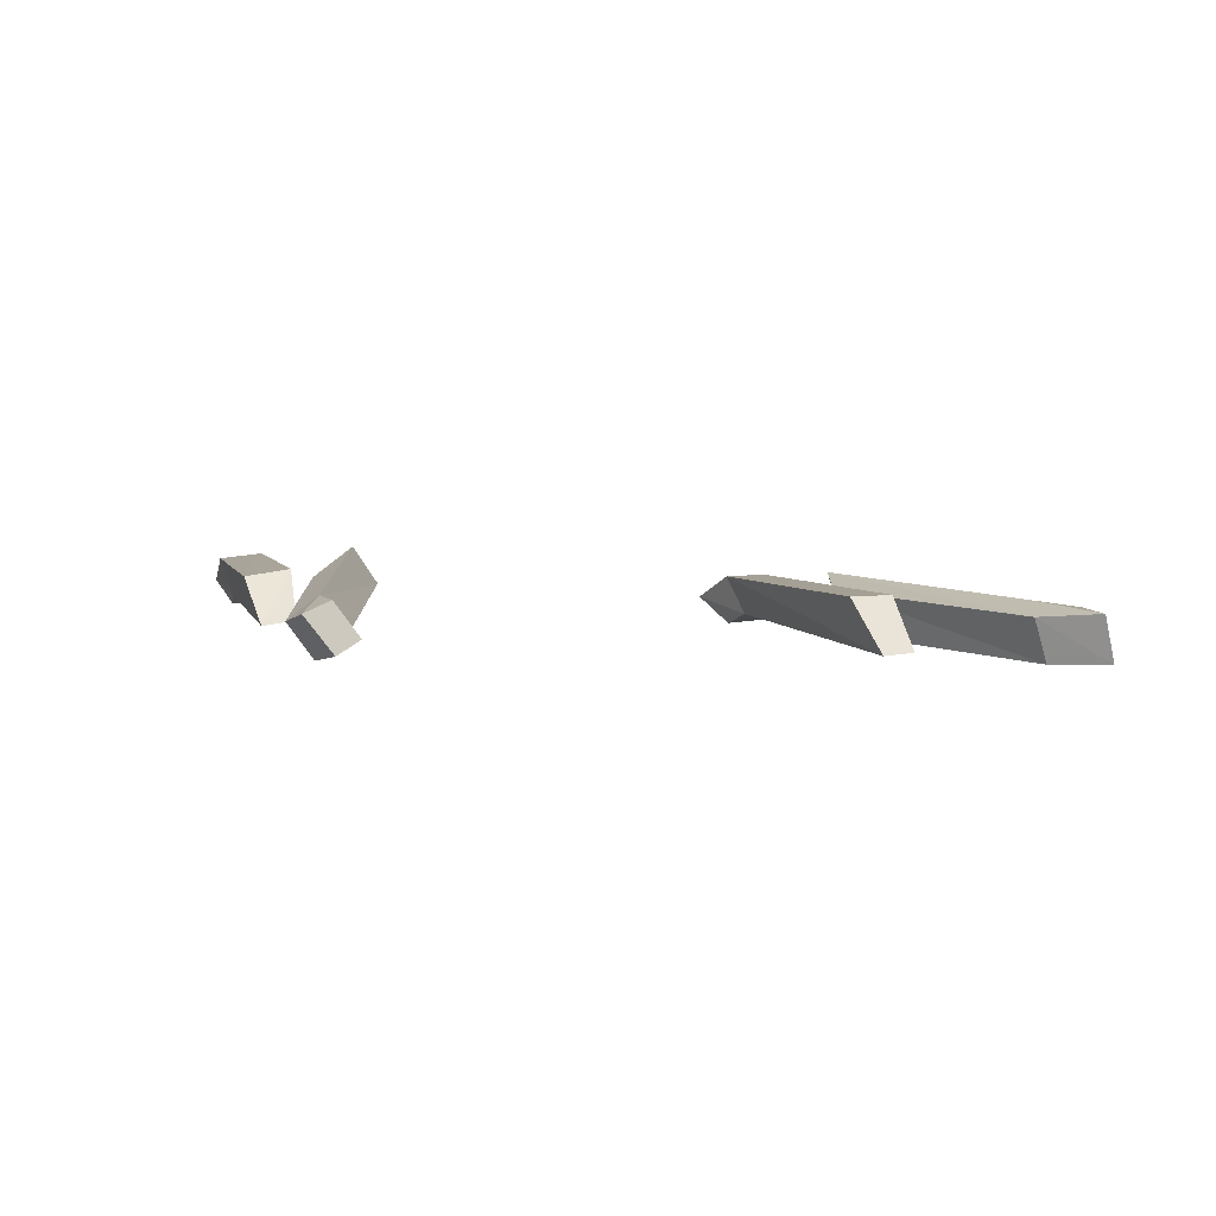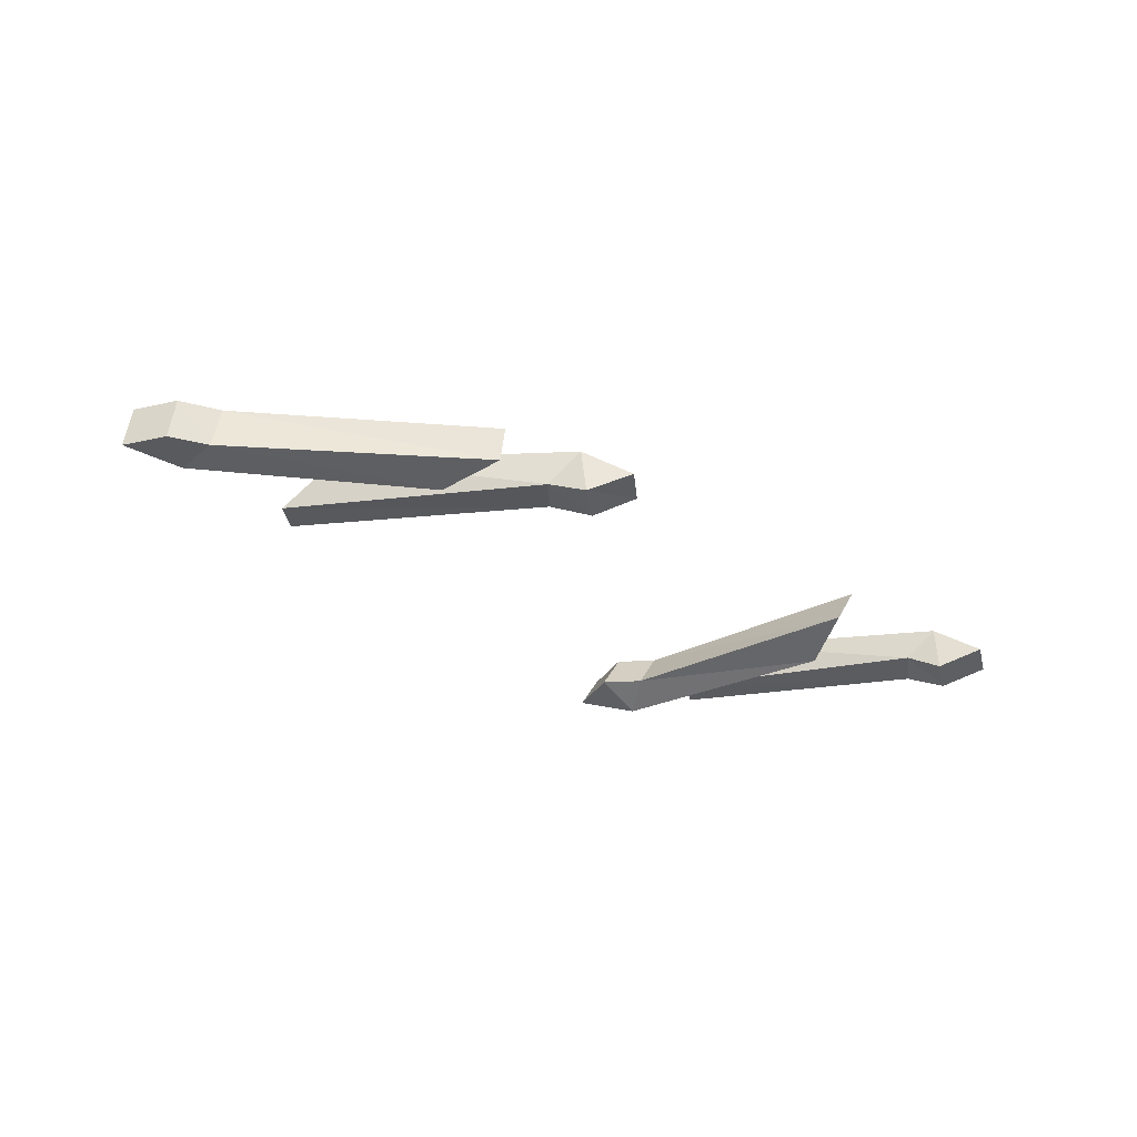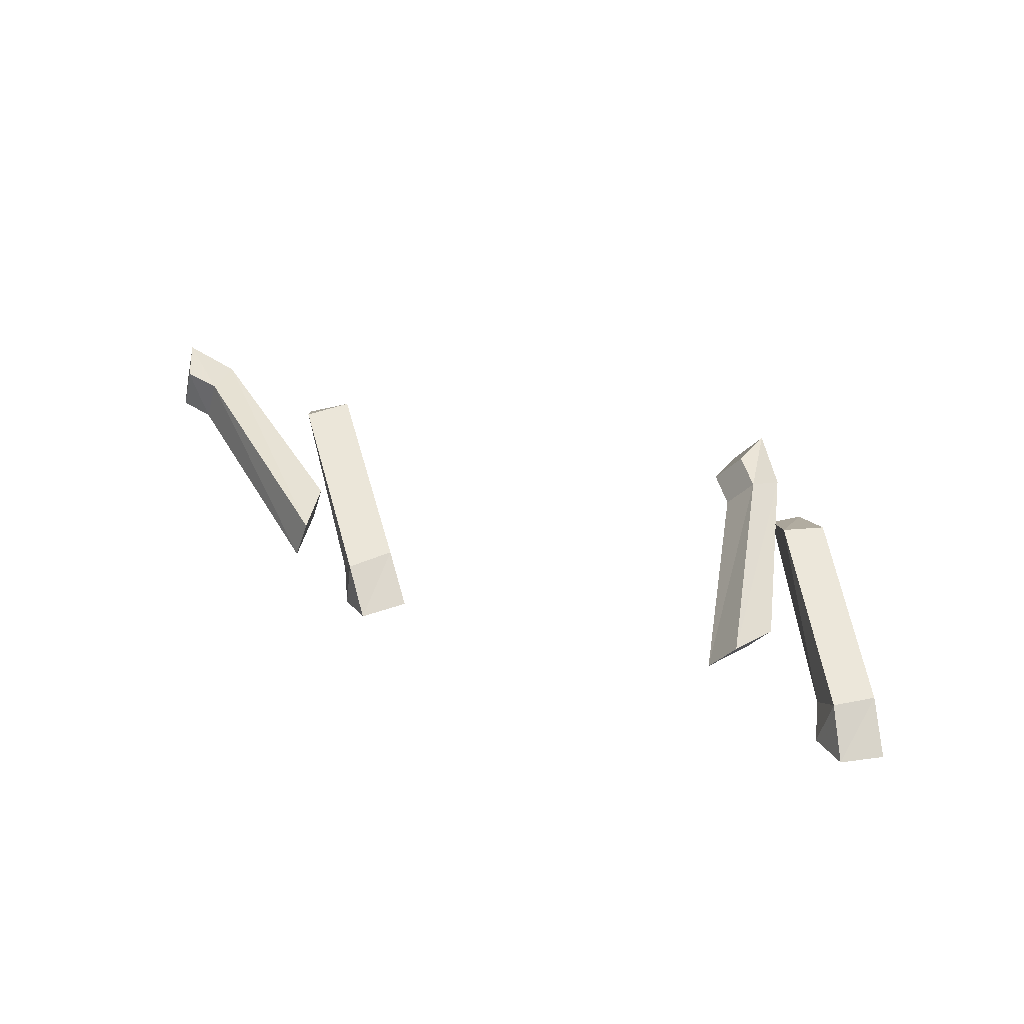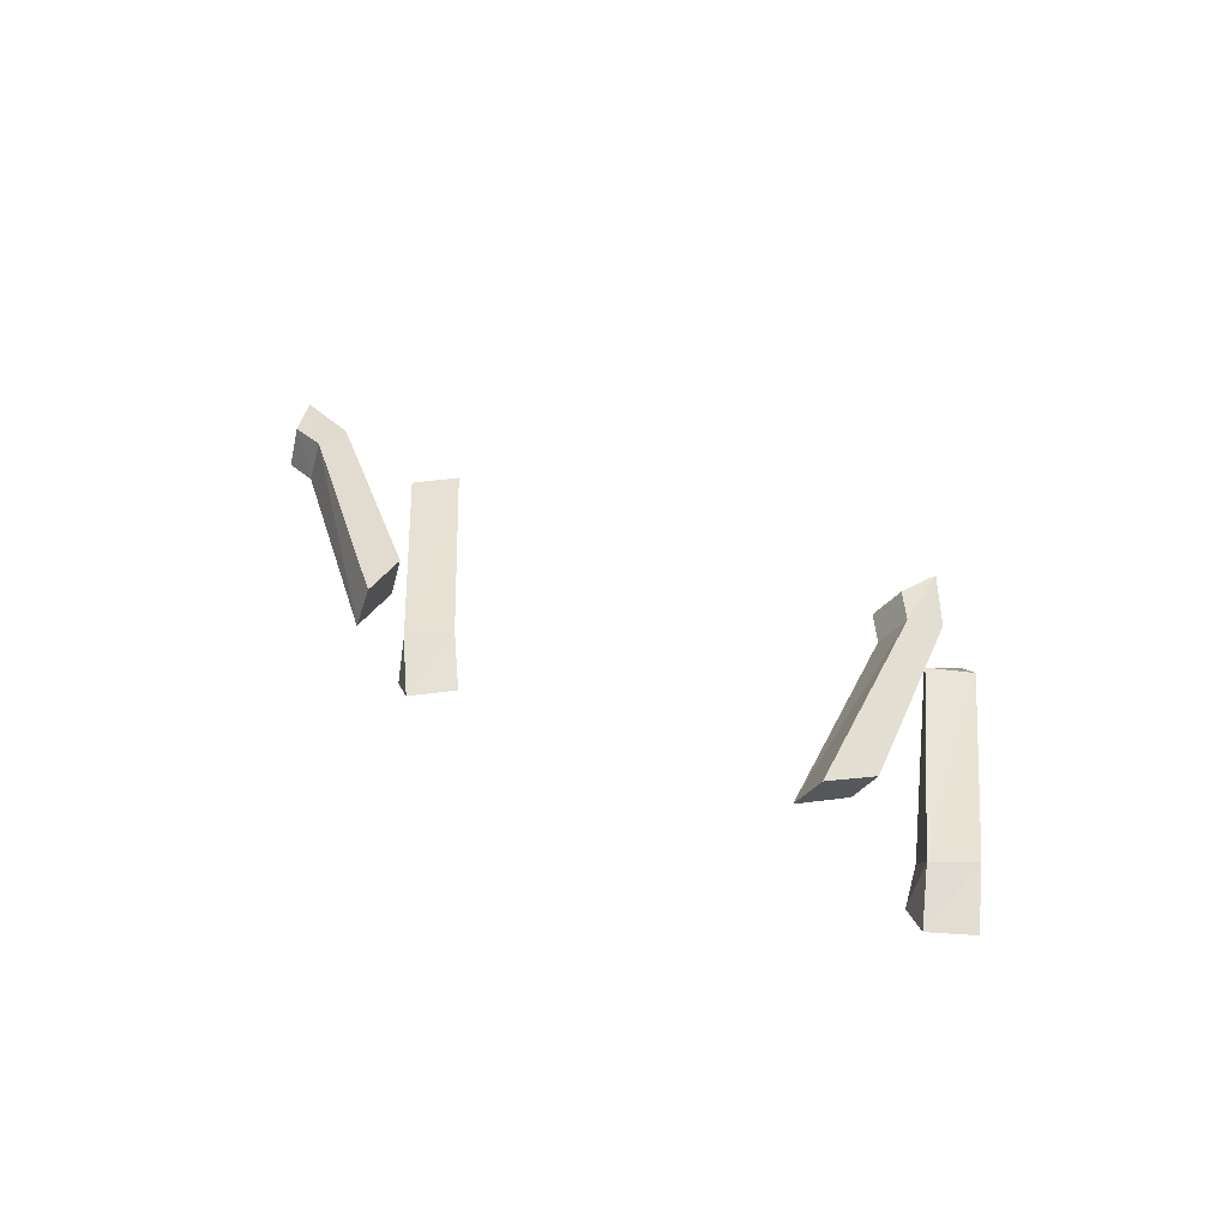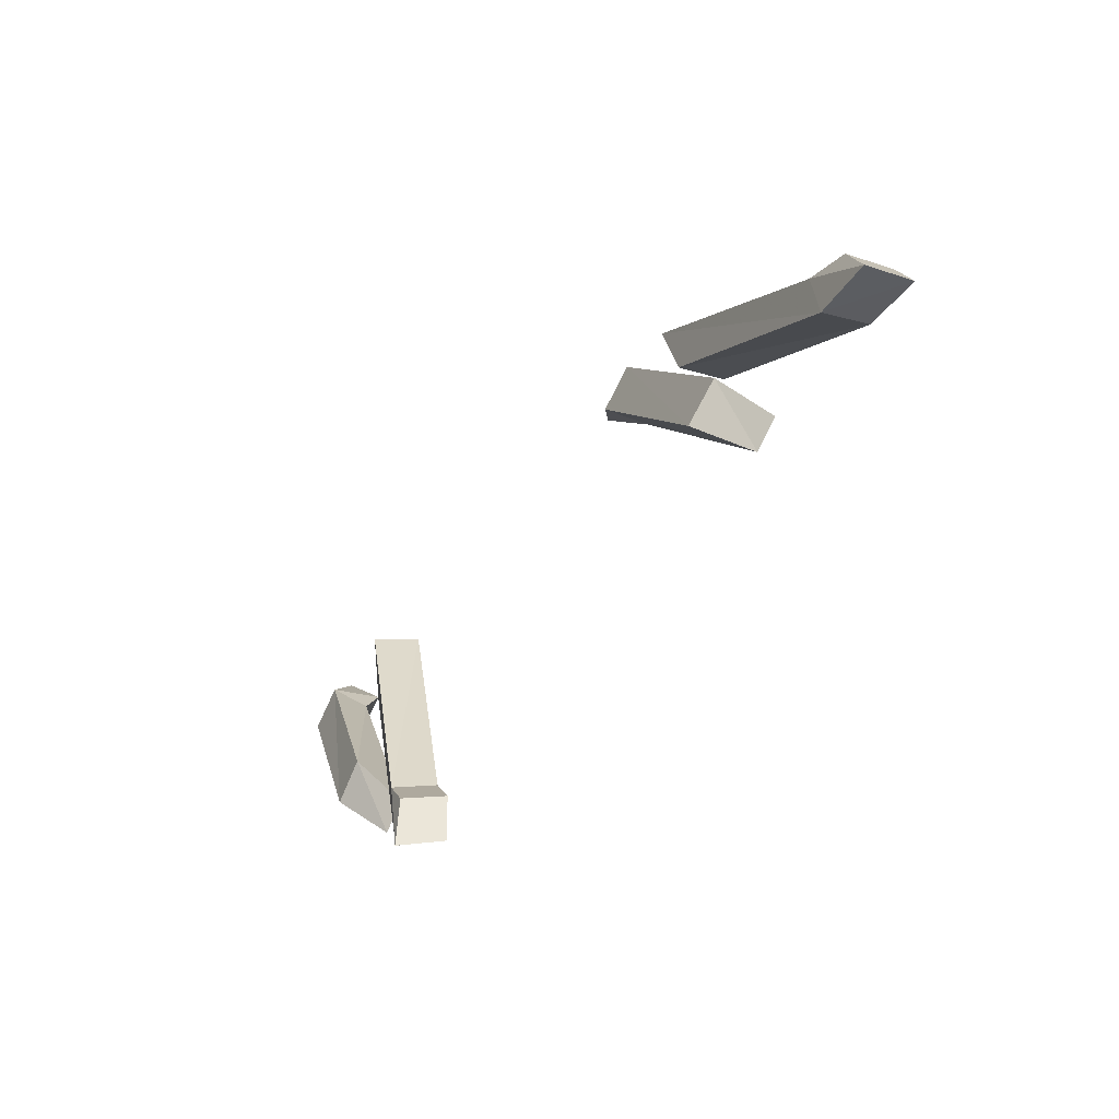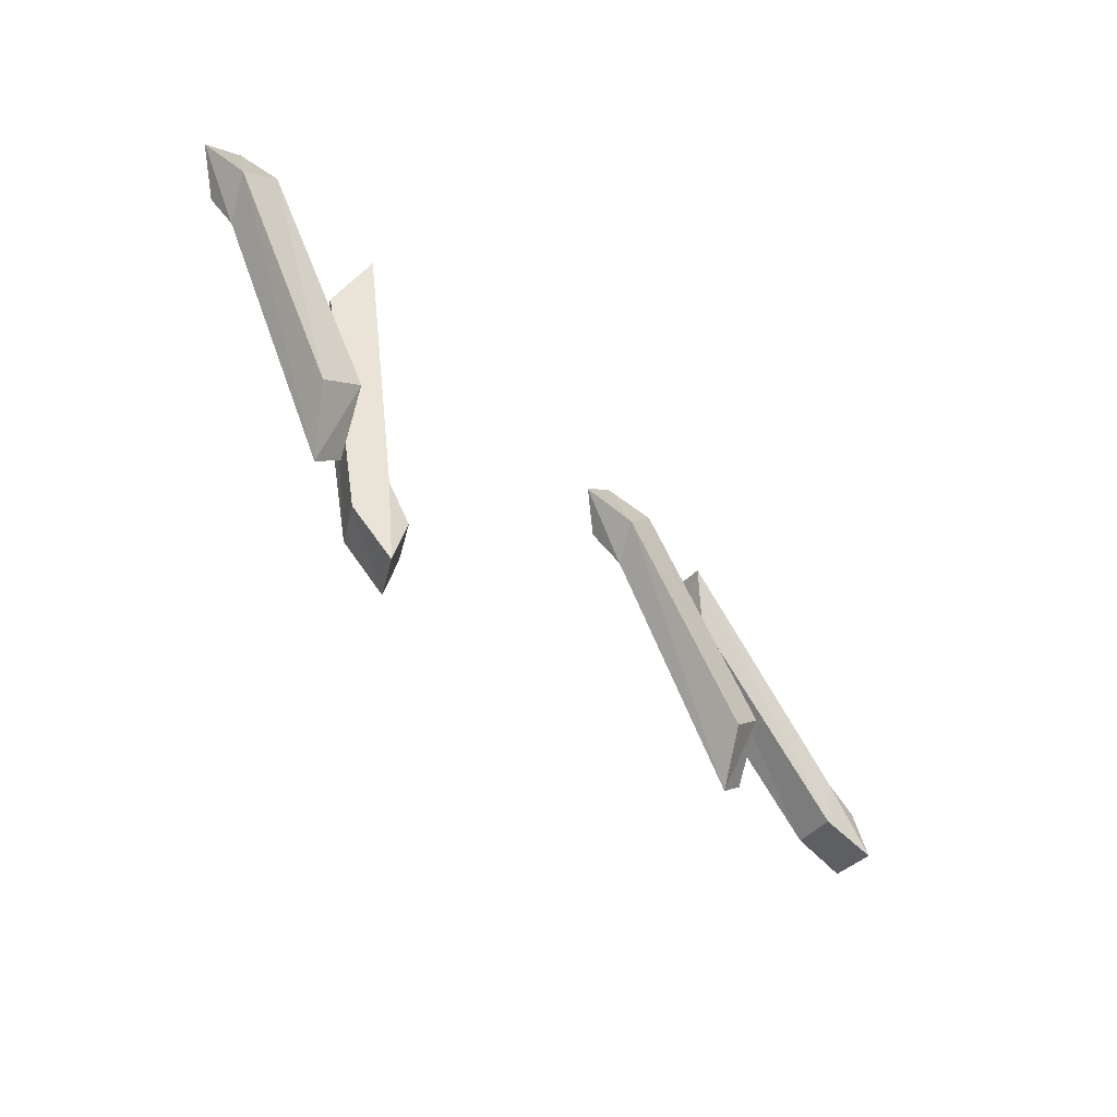
<metadata>
{"format":"obj","ext":"obj","renderer":"f3d","projection":"perspective","resolution":1024,"background":"white","views":[{"elev":10.3,"azim":-168.6,"up":"+Y"},{"elev":-29.5,"azim":-43.7,"up":"+Y"},{"elev":45.1,"azim":21.1,"up":"+Y"},{"elev":36.5,"azim":34.0,"up":"+Y"},{"elev":-49.2,"azim":-125.1,"up":"+Z"},{"elev":-45.6,"azim":130.3,"up":"+Z"}]}
</metadata>
<code>
v -0.3516 -0.05469 -0.0625
v -0.2422 -0.04688 -0.1719
v -0.6953 0.007812 -0.7891
v -0.8125 0 -0.6875
v -0.4141 -0.1641 -0.1406
v -0.3594 -0.2109 -0.03125
v -0.25 -0.1484 0.0625
v -0.1328 -0.1406 -0.03906
v -0.3125 -0.1562 -0.2422
v -0.8047 -0.1406 -0.9141
v -0.8906 -0.1406 -0.8438
v -0.2422 -0.2109 -0.125
v -1.266 -0.1641 -0.8281
v -1.227 -0.02344 -0.8438
v -0.6094 -0.04688 -0.3672
v -0.6484 -0.1875 -0.3594
v -1.266 -0.1484 -0.6875
v -1.391 -0.1562 -0.7266
v -1.453 -0.1484 -0.8672
v -1.422 0 -0.8828
v -1.227 0 -0.7031
v -0.5703 -0.02344 -0.1641
v -0.6094 -0.1641 -0.1406
v -1.359 -0.007812 -0.7422
v 1.406 -0.03906 -0.05469
v 1.523 -0.04688 -0.1406
v 1.18 0.007812 -0.7969
v 1.055 0.02344 -0.7188
v 1.344 -0.1406 -0.1328
v 1.375 -0.2031 -0.02344
v 1.477 -0.1406 0.08594
v 1.602 -0.1484 0.007812
v 1.453 -0.1562 -0.2188
v 1.07 -0.1172 -0.9453
v 0.9844 -0.1094 -0.875
v 1.5 -0.2109 -0.1016
v 0.8672 -0.1953 -1.047
v 0.9531 -0.07812 -1.055
v 1.125 -0.07031 -0.3203
v 1.047 -0.1875 -0.3203
v 0.7969 -0.1328 -0.9375
v 0.7188 -0.125 -1.047
v 0.75 -0.1484 -1.195
v 0.8438 -0.02344 -1.211
v 0.8828 -0.01562 -0.9453
v 1.047 0.007812 -0.1328
v 0.9609 -0.1172 -0.1328
v 0.8047 -0.007812 -1.055
f 1 2 3
f 1 3 4
f 1 7 2
f 2 7 8
f 13 14 15
f 13 15 16
f 13 19 14
f 14 19 20
f 25 26 27
f 25 27 28
f 25 31 26
f 26 31 32
f 37 38 39
f 37 39 40
f 37 43 38
f 38 43 44
f 1 4 5
f 1 5 6
f 1 6 7
f 2 8 9
f 2 9 10
f 2 10 3
f 3 10 4
f 4 10 11
f 4 11 5
f 5 11 9
f 9 11 10
f 9 8 12
f 13 16 17
f 13 17 18
f 13 18 19
f 14 20 21
f 14 21 22
f 14 22 15
f 15 22 16
f 16 22 23
f 16 23 17
f 17 23 21
f 21 23 22
f 21 20 24
f 25 28 29
f 25 29 30
f 25 30 31
f 26 32 33
f 26 33 34
f 26 34 27
f 27 34 28
f 28 34 35
f 28 35 29
f 29 35 33
f 33 35 34
f 33 32 36
f 37 40 41
f 37 41 42
f 37 42 43
f 38 44 45
f 38 45 46
f 38 46 39
f 39 46 40
f 40 46 47
f 40 47 41
f 41 47 45
f 45 47 46
f 45 44 48
f 5 9 12
f 5 12 6
f 6 12 8
f 6 8 7
f 17 21 24
f 17 24 18
f 18 24 20
f 18 20 19
f 29 33 36
f 29 36 30
f 30 36 32
f 30 32 31
f 41 45 48
f 41 48 42
f 42 48 44
f 42 44 43

</code>
